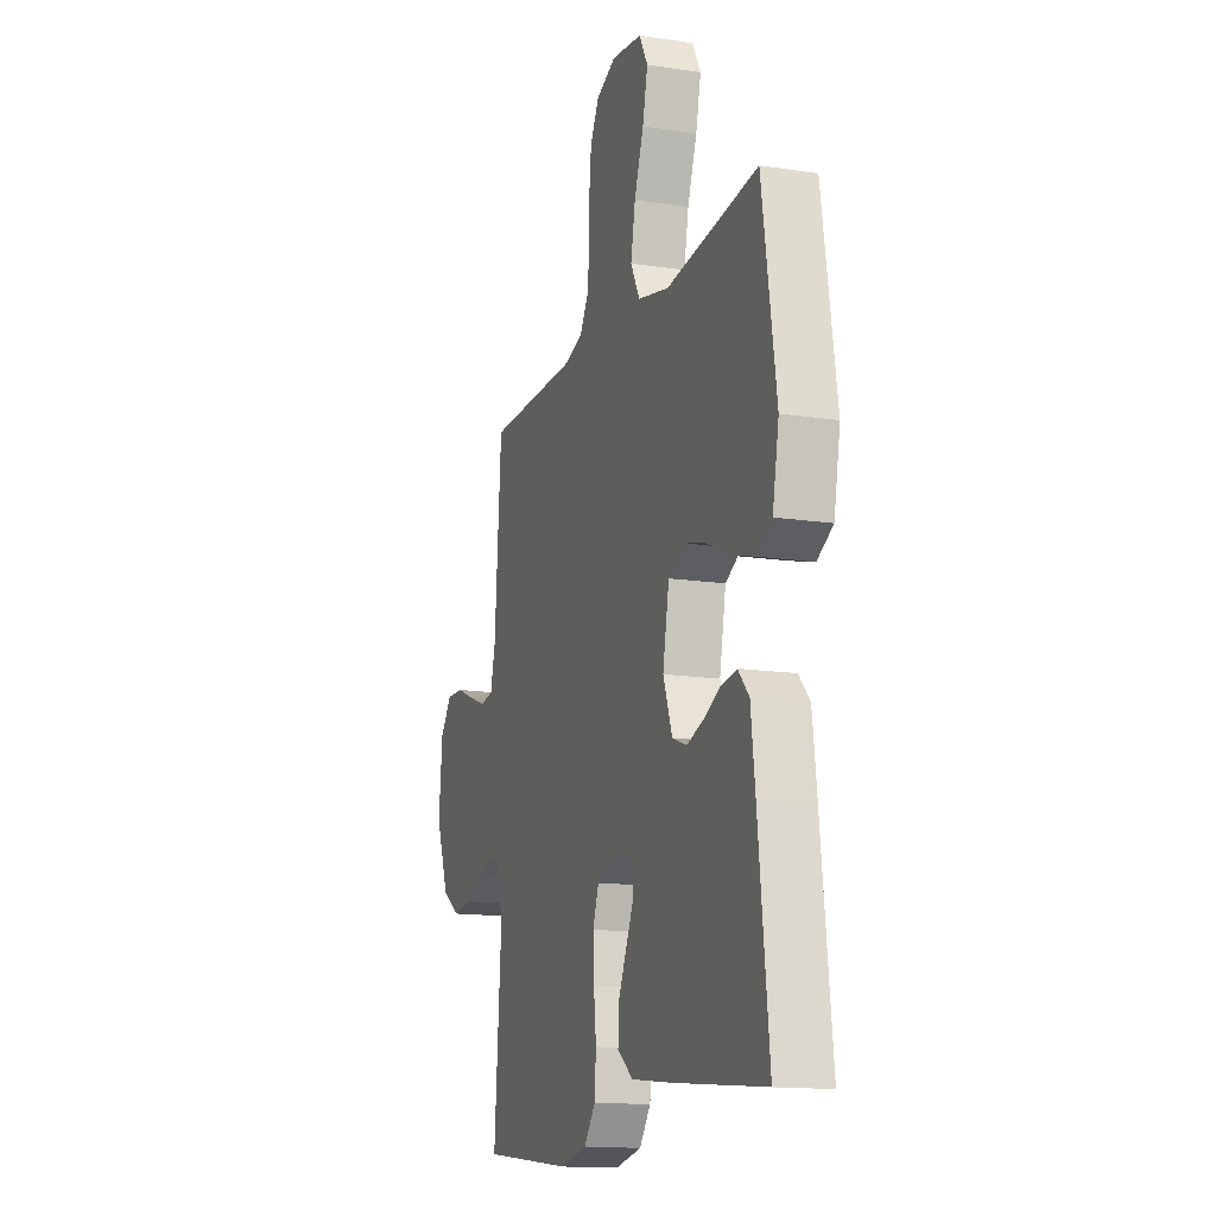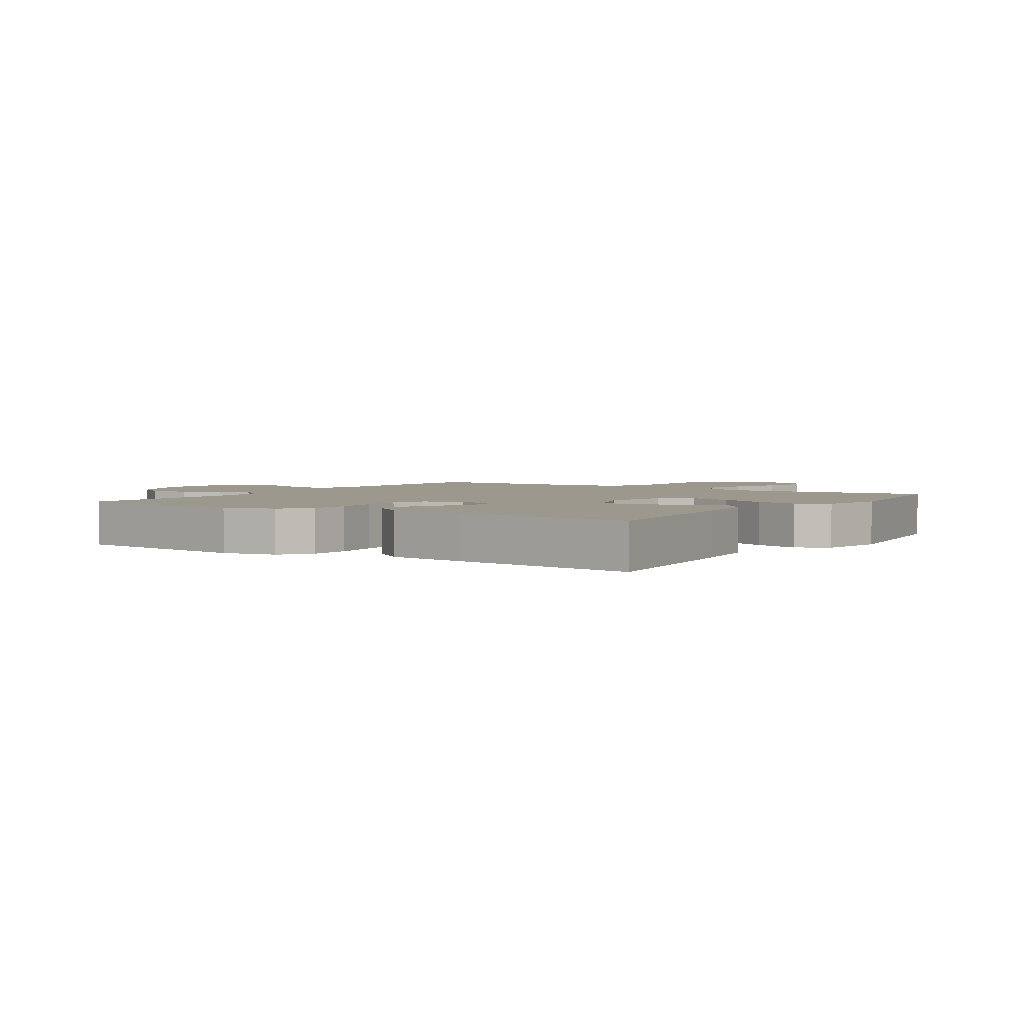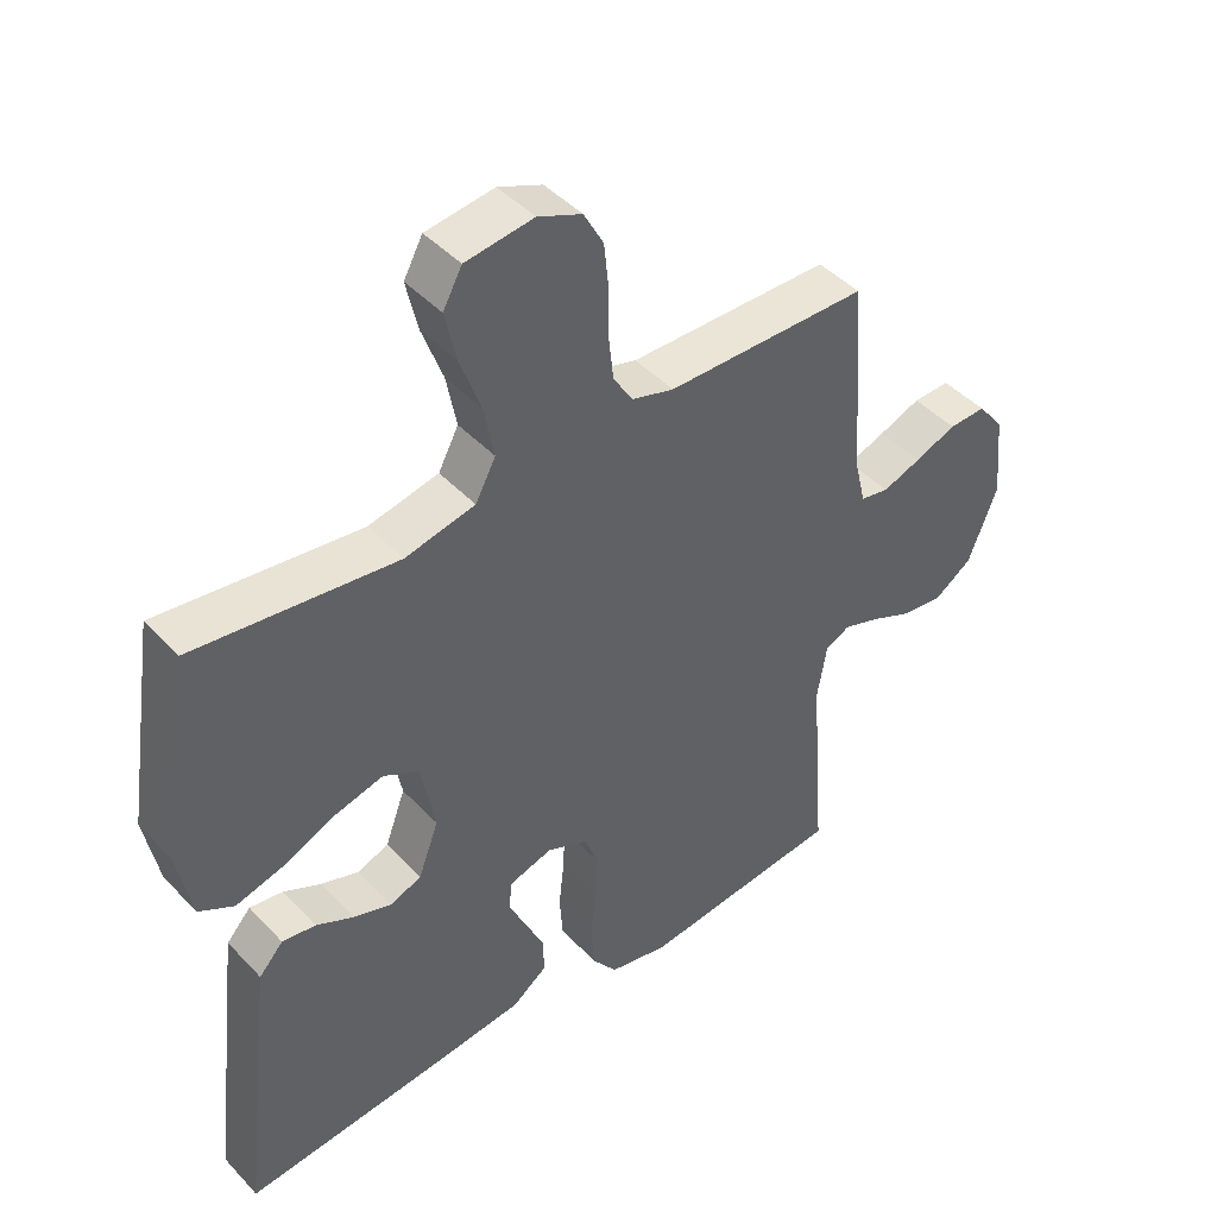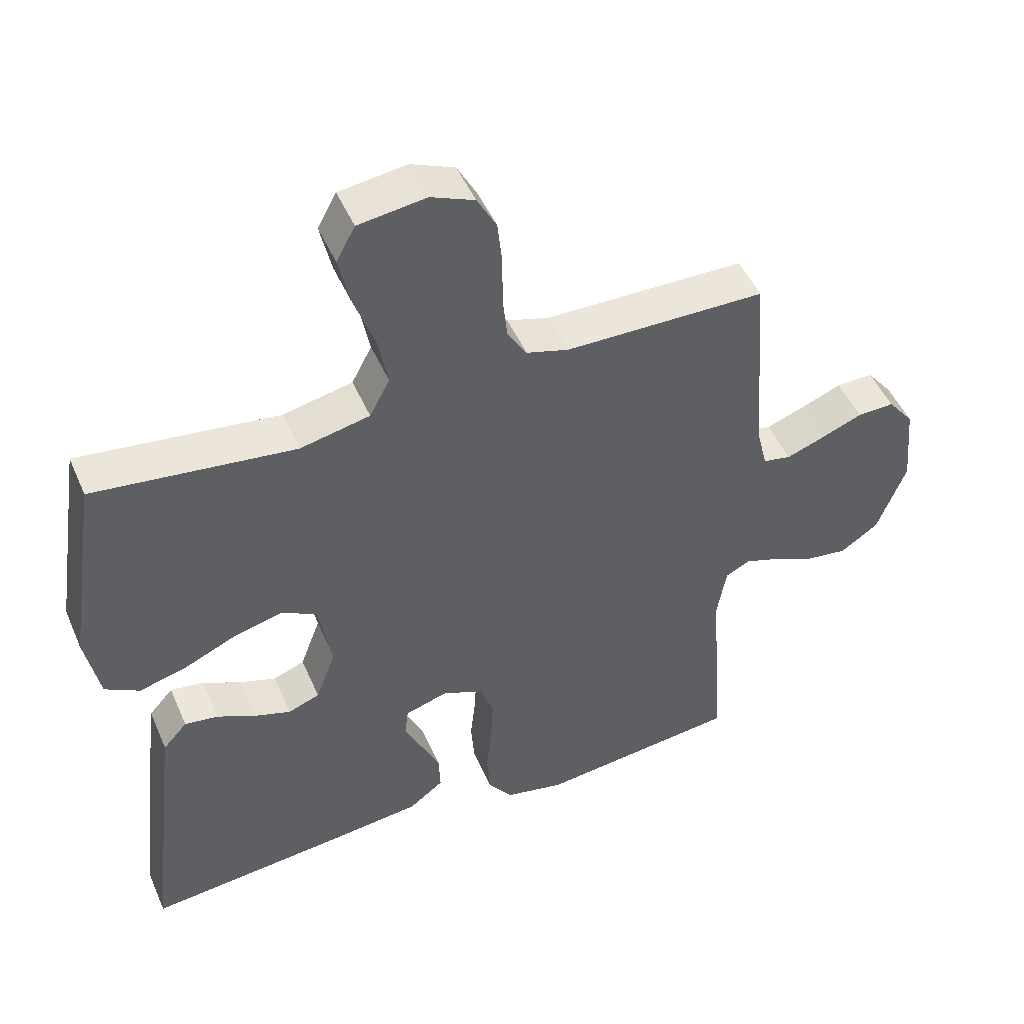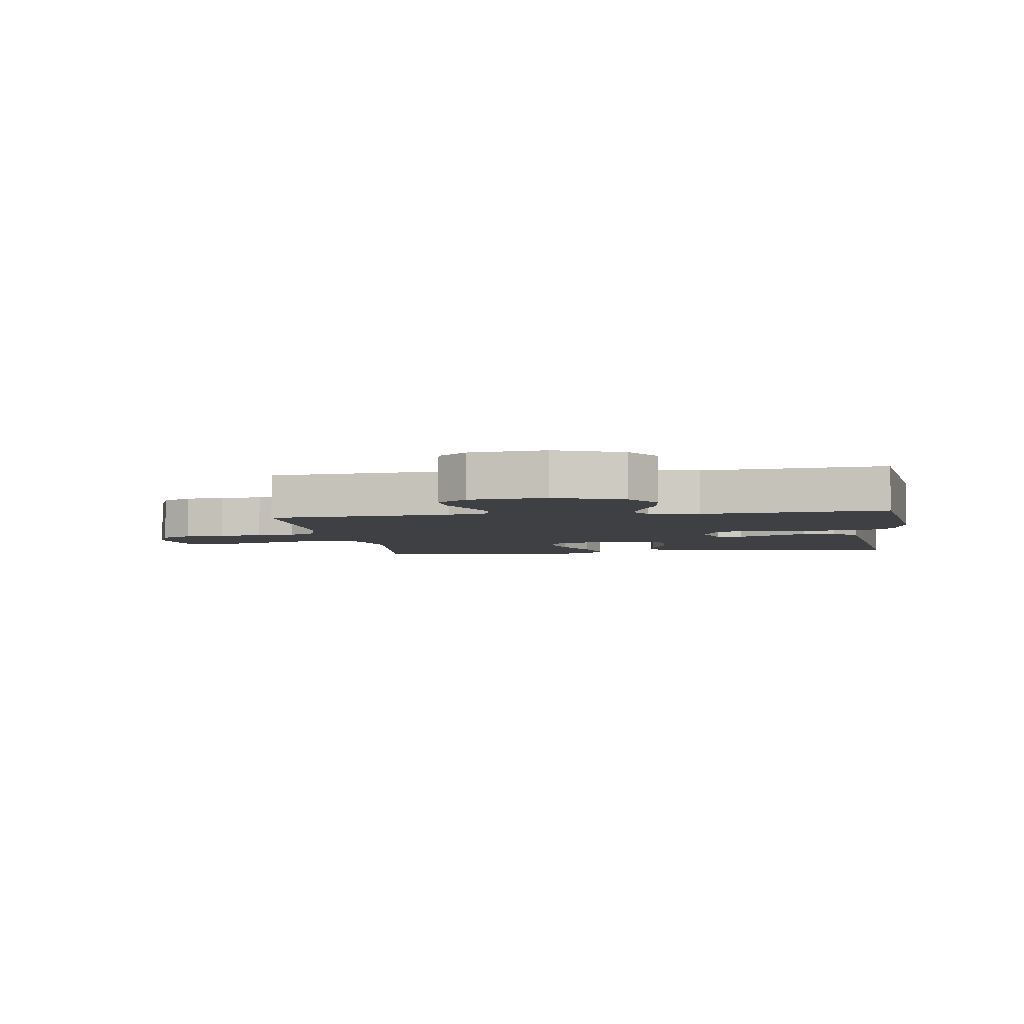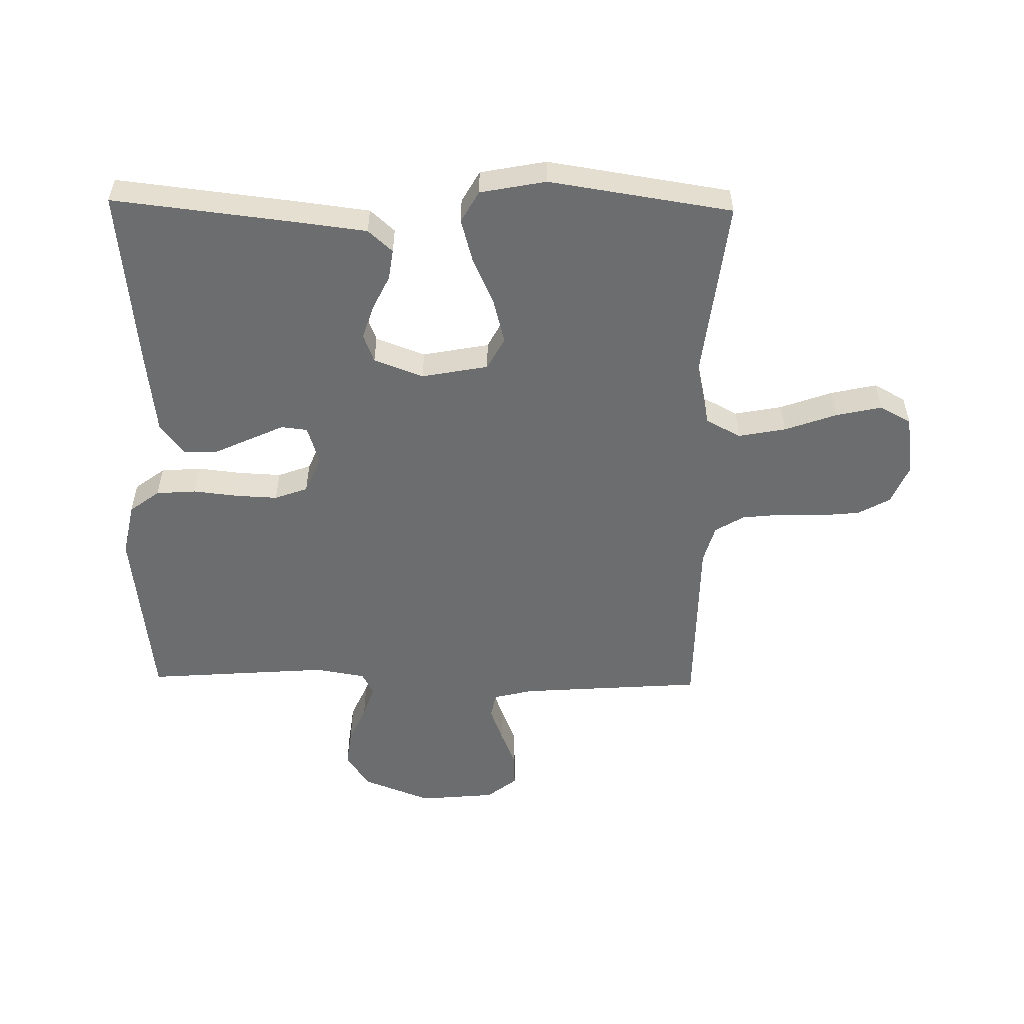
<metadata>
{"format":"obj","ext":"obj","renderer":"f3d","projection":"perspective","resolution":1024,"background":"white","views":[{"elev":-14.5,"azim":-108.4,"up":"+Z"},{"elev":3.0,"azim":-146.3,"up":"+Y"},{"elev":44.1,"azim":-39.5,"up":"+Z"},{"elev":48.1,"azim":-22.8,"up":"+Z"},{"elev":-4.6,"azim":98.6,"up":"+Y"},{"elev":-53.9,"azim":-91.1,"up":"+Y"}]}
</metadata>
<code>
v -0.5 0.07 0.5
v -0.2 0.07 0.465
v -0.096 0.07 0.488
v -0.066 0.07 0.545
v -0.081 0.07 0.623
v -0.112 0.07 0.708
v -0.129 0.07 0.783
v -0.101 0.07 0.835
v 0 0.07 0.849
v 0.065 0.07 0.822
v 0.094 0.07 0.769
v 0.101 0.07 0.702
v 0.101 0.07 0.631
v 0.108 0.07 0.567
v 0.137 0.07 0.52
v 0.2 0.07 0.502
v 0.5 0.07 0.5
v 0.522 0.07 0.2
v 0.538 0.07 0.134
v 0.58 0.07 0.126
v 0.637 0.07 0.147
v 0.699 0.07 0.172
v 0.754 0.07 0.174
v 0.793 0.07 0.125
v 0.805 0.07 0
v 0.762 0.07 -0.112
v 0.705 0.07 -0.151
v 0.642 0.07 -0.143
v 0.581 0.07 -0.116
v 0.528 0.07 -0.098
v 0.491 0.07 -0.117
v 0.477 0.07 -0.2
v 0.5 0.07 -0.5
v 0.2 0.07 -0.535
v 0.112 0.07 -0.517
v 0.075 0.07 -0.468
v 0.07 0.07 -0.402
v 0.078 0.07 -0.329
v 0.081 0.07 -0.26
v 0.061 0.07 -0.206
v 0 0.07 -0.18
v -0.064 0.07 -0.2
v -0.069 0.07 -0.243
v -0.043 0.07 -0.299
v -0.015 0.07 -0.359
v -0.013 0.07 -0.414
v -0.065 0.07 -0.453
v -0.2 0.07 -0.469
v -0.5 0.07 -0.5
v -0.466 0.07 -0.2
v -0.452 0.07 -0.087
v -0.416 0.07 -0.047
v -0.366 0.07 -0.054
v -0.31 0.07 -0.081
v -0.254 0.07 -0.099
v -0.207 0.07 -0.081
v -0.177 0.07 0
v -0.198 0.07 0.109
v -0.251 0.07 0.137
v -0.323 0.07 0.118
v -0.401 0.07 0.083
v -0.473 0.07 0.063
v -0.525 0.07 0.092
v -0.546 0.07 0.2
v -0.5 0 0.5
v -0.2 0 0.465
v -0.096 0 0.488
v -0.066 0 0.545
v -0.081 0 0.623
v -0.112 0 0.708
v -0.129 0 0.783
v -0.101 0 0.835
v 0 0 0.849
v 0.065 0 0.822
v 0.094 0 0.769
v 0.101 0 0.702
v 0.101 0 0.631
v 0.108 0 0.567
v 0.137 0 0.52
v 0.2 0 0.502
v 0.5 0 0.5
v 0.522 0 0.2
v 0.538 0 0.134
v 0.58 0 0.126
v 0.637 0 0.147
v 0.699 0 0.172
v 0.754 0 0.174
v 0.793 0 0.125
v 0.805 0 0
v 0.762 0 -0.112
v 0.705 0 -0.151
v 0.642 0 -0.143
v 0.581 0 -0.116
v 0.528 0 -0.098
v 0.491 0 -0.117
v 0.477 0 -0.2
v 0.5 0 -0.5
v 0.2 0 -0.535
v 0.112 0 -0.517
v 0.075 0 -0.468
v 0.07 0 -0.402
v 0.078 0 -0.329
v 0.081 0 -0.26
v 0.061 0 -0.206
v 0 0 -0.18
v -0.064 0 -0.2
v -0.069 0 -0.243
v -0.043 0 -0.299
v -0.015 0 -0.359
v -0.013 0 -0.414
v -0.065 0 -0.453
v -0.2 0 -0.469
v -0.5 0 -0.5
v -0.466 0 -0.2
v -0.452 0 -0.087
v -0.416 0 -0.047
v -0.366 0 -0.054
v -0.31 0 -0.081
v -0.254 0 -0.099
v -0.207 0 -0.081
v -0.177 0 0
v -0.198 0 0.109
v -0.251 0 0.137
v -0.323 0 0.118
v -0.401 0 0.083
v -0.473 0 0.063
v -0.525 0 0.092
v -0.546 0 0.2
f 63 64 1 2
f 60 61 62 63
f 59 60 63 2
f 58 59 2 3
f 57 58 3 4
f 51 52 53 54
f 51 54 55
f 50 51 55
f 49 50 55 56
f 47 48 49 56
f 44 45 46 47
f 43 44 47 56
f 35 36 37 38
f 35 38 39
f 32 33 34 35
f 31 32 35 39
f 30 31 39 40
f 26 27 28 29
f 26 29 30
f 25 26 30
f 21 22 23 24
f 20 21 24 25
f 19 20 25 30
f 16 17 18
f 15 16 18 19
f 10 11 12 13
f 10 13 14
f 9 10 14
f 8 9 14
f 5 6 7 8
f 4 5 8 14
f 57 4 14 15
f 42 43 56 57
f 41 42 57 15
f 30 40 41
f 15 19 30 41
f 66 65 128 127
f 127 126 125 124
f 66 127 124 123
f 67 66 123 122
f 68 67 122 121
f 118 117 116 115
f 119 118 115
f 119 115 114
f 120 119 114 113
f 120 113 112 111
f 111 110 109 108
f 120 111 108 107
f 102 101 100 99
f 103 102 99
f 99 98 97 96
f 103 99 96 95
f 104 103 95 94
f 93 92 91 90
f 94 93 90
f 94 90 89
f 88 87 86 85
f 89 88 85 84
f 94 89 84 83
f 82 81 80
f 83 82 80 79
f 77 76 75 74
f 78 77 74
f 78 74 73
f 78 73 72
f 72 71 70 69
f 78 72 69 68
f 79 78 68 121
f 121 120 107 106
f 79 121 106 105
f 105 104 94
f 105 94 83 79
f 1 65 66 2
f 2 66 67 3
f 3 67 68 4
f 4 68 69 5
f 5 69 70 6
f 6 70 71 7
f 7 71 72 8
f 8 72 73 9
f 9 73 74 10
f 10 74 75 11
f 11 75 76 12
f 12 76 77 13
f 13 77 78 14
f 14 78 79 15
f 15 79 80 16
f 16 80 81 17
f 17 81 82 18
f 18 82 83 19
f 19 83 84 20
f 20 84 85 21
f 21 85 86 22
f 22 86 87 23
f 23 87 88 24
f 24 88 89 25
f 25 89 90 26
f 26 90 91 27
f 27 91 92 28
f 28 92 93 29
f 29 93 94 30
f 30 94 95 31
f 31 95 96 32
f 32 96 97 33
f 33 97 98 34
f 34 98 99 35
f 35 99 100 36
f 36 100 101 37
f 37 101 102 38
f 38 102 103 39
f 39 103 104 40
f 40 104 105 41
f 41 105 106 42
f 42 106 107 43
f 43 107 108 44
f 44 108 109 45
f 45 109 110 46
f 46 110 111 47
f 47 111 112 48
f 48 112 113 49
f 49 113 114 50
f 50 114 115 51
f 51 115 116 52
f 52 116 117 53
f 53 117 118 54
f 54 118 119 55
f 55 119 120 56
f 56 120 121 57
f 57 121 122 58
f 58 122 123 59
f 59 123 124 60
f 60 124 125 61
f 61 125 126 62
f 62 126 127 63
f 63 127 128 64
f 64 128 65 1

</code>
